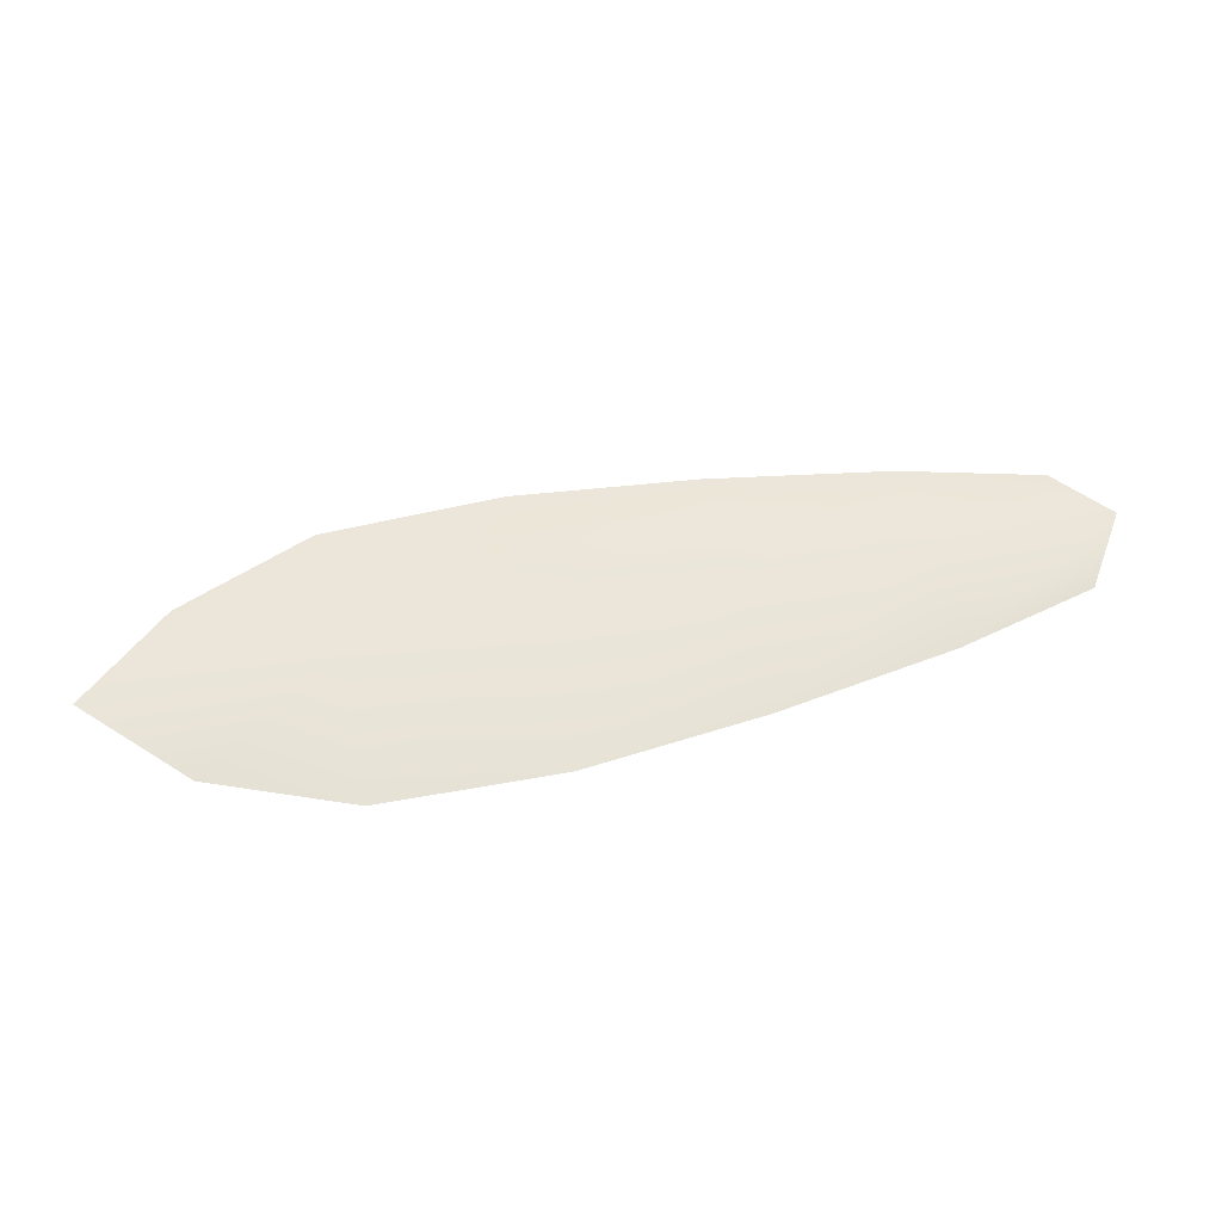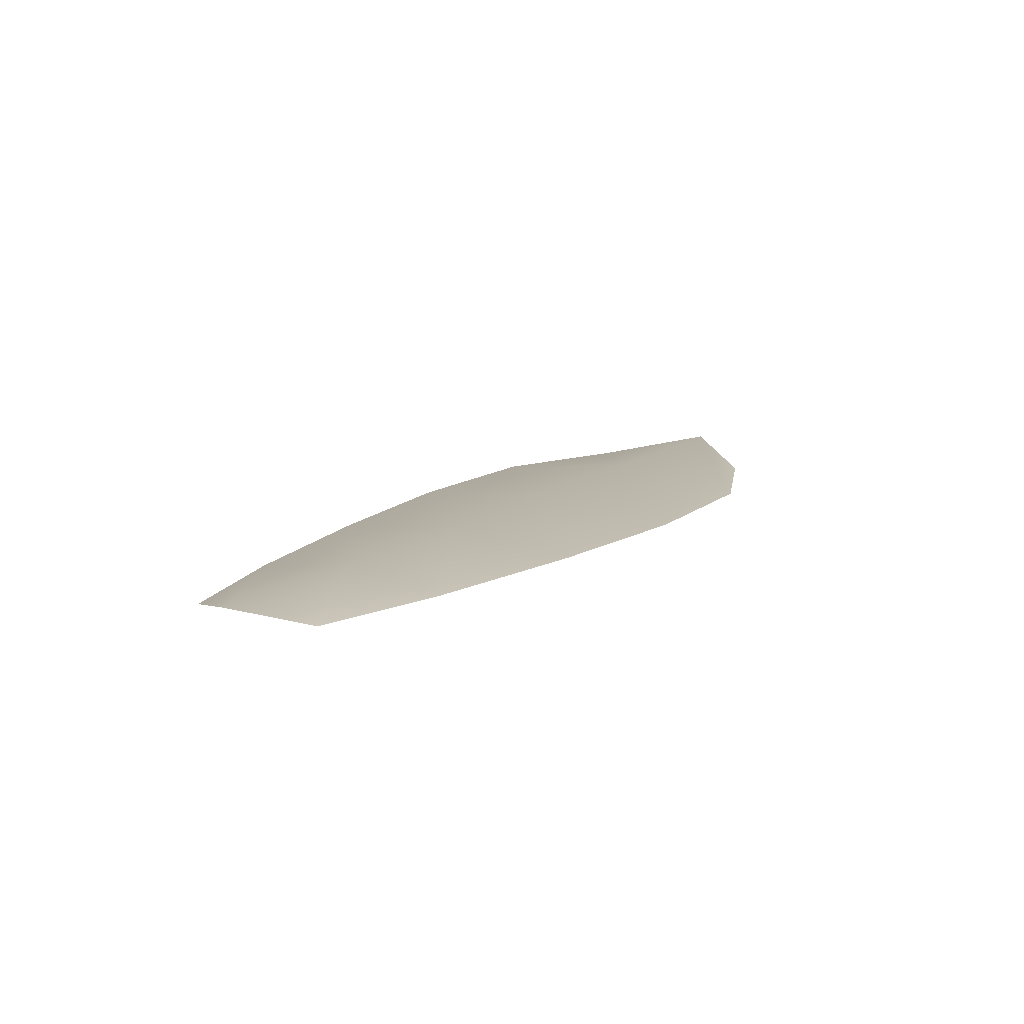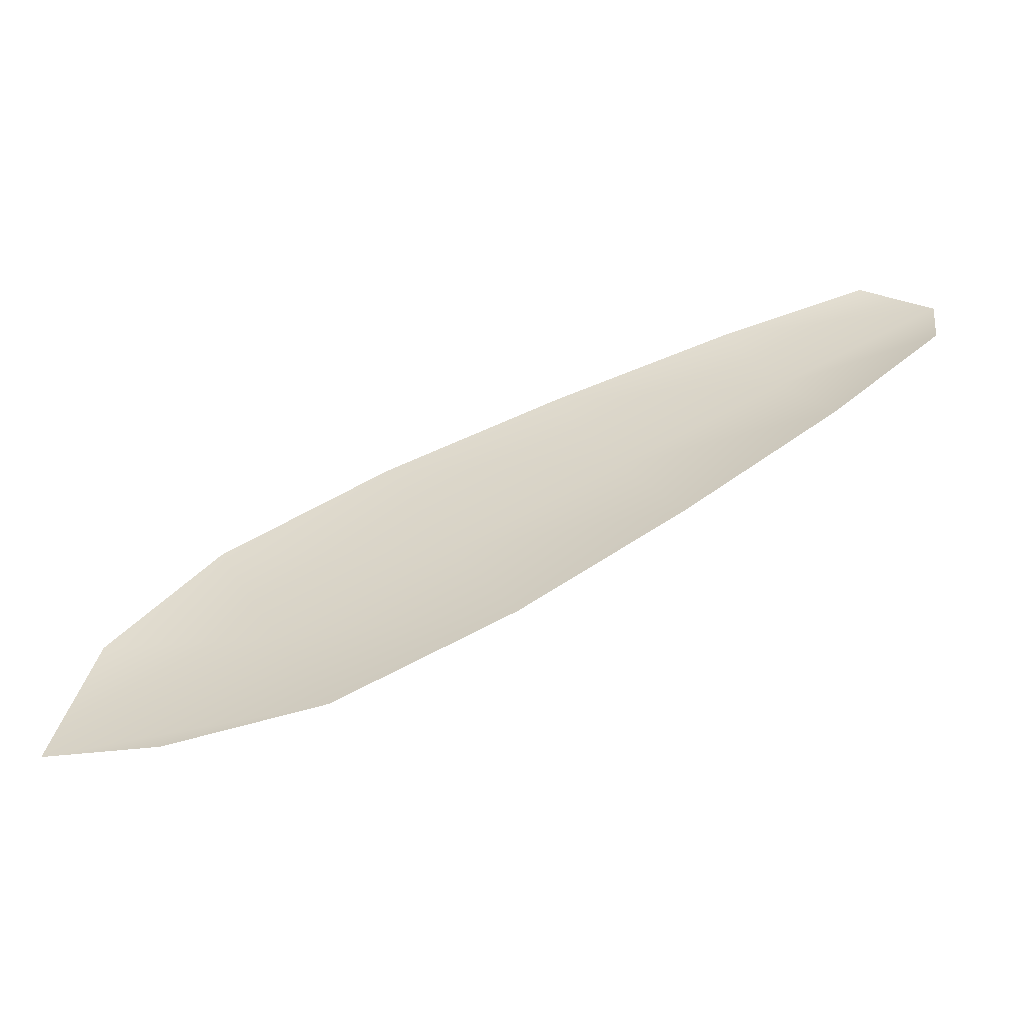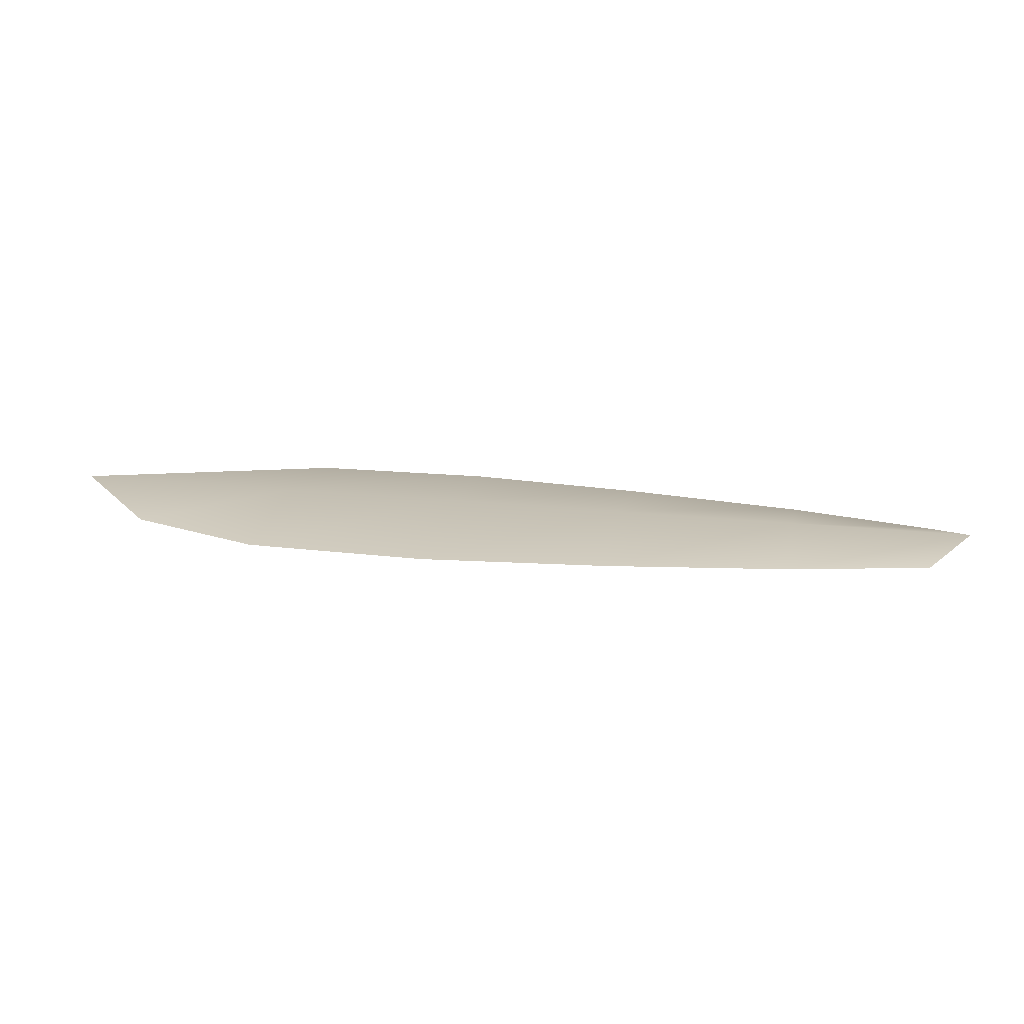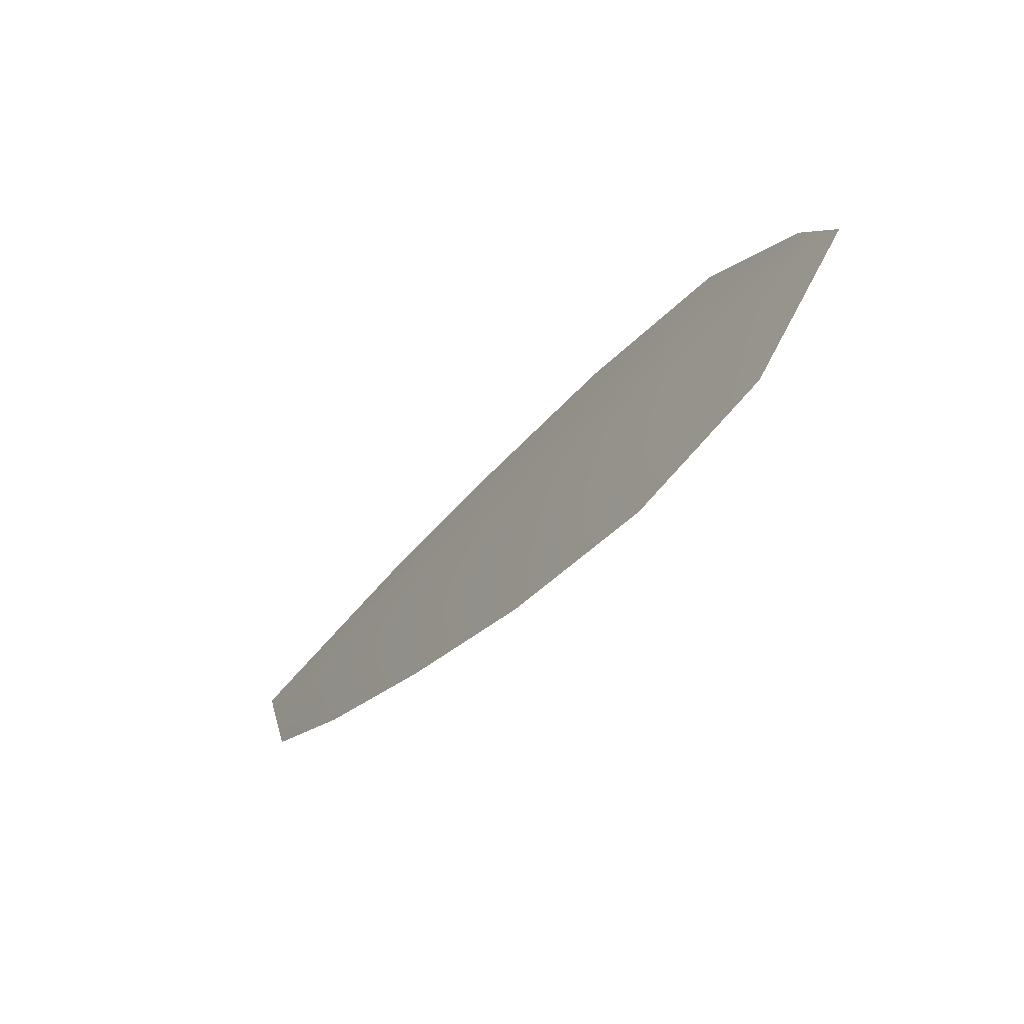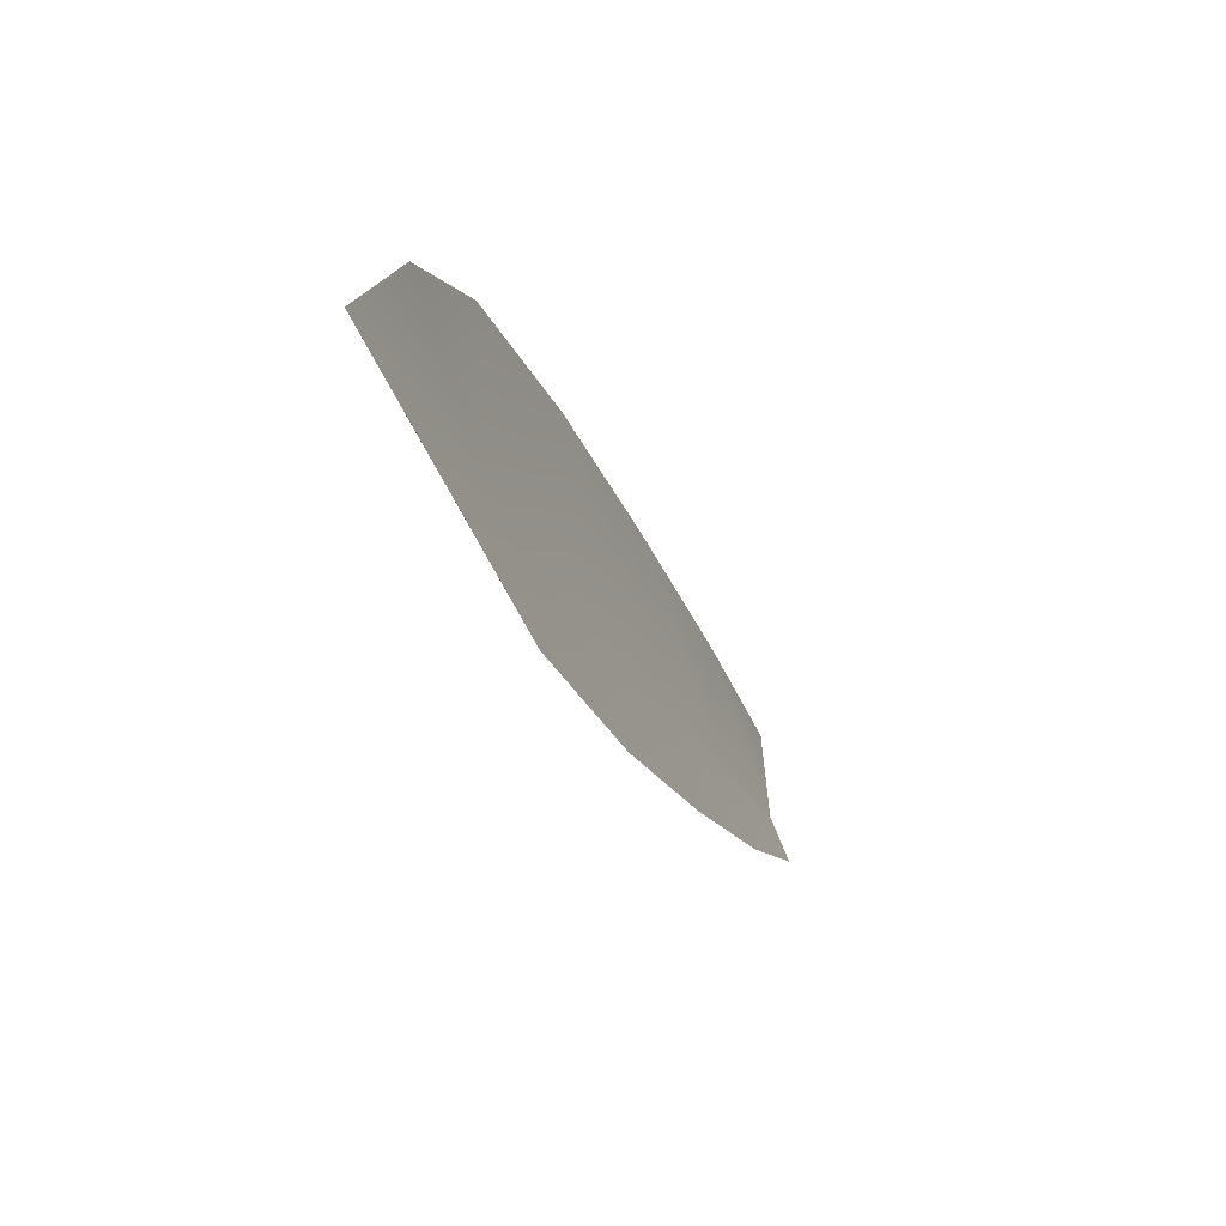
<metadata>
{"format":"obj","ext":"obj","renderer":"f3d","projection":"perspective","resolution":1024,"background":"white","views":[{"elev":58.1,"azim":140.9,"up":"+Z"},{"elev":12.0,"azim":-85.9,"up":"+Z"},{"elev":-54.9,"azim":-166.5,"up":"+Y"},{"elev":18.4,"azim":164.1,"up":"+Z"},{"elev":-63.6,"azim":52.6,"up":"+Y"},{"elev":-53.1,"azim":110.9,"up":"+Y"}]}
</metadata>
<code>
o feather_flight_tertiary_030.001
v -0.2108 0.05742 0.02089
v -0.2114 0.05628 0.02087
v -0.2035 0.05402 0.02097
v -0.2043 0.05246 0.02094
v -0.2114 0.05704 0.02104
v -0.2031 0.05284 0.02112
v -0.2094 0.05712 0.02091
v -0.2077 0.05659 0.02093
v -0.206 0.05596 0.02095
v -0.2045 0.05512 0.02096
v -0.2057 0.05258 0.02092
v -0.2073 0.05333 0.0209
v -0.2088 0.0543 0.02089
v -0.2103 0.05535 0.02088
v -0.2099 0.05624 0.02106
v -0.2083 0.05545 0.02107
v -0.2067 0.05465 0.02109
v -0.2051 0.05386 0.0211
f 18 10 3 6
f 11 18 6 4
f 5 1 7 15
f 15 7 8 16
f 16 8 9 17
f 17 9 10 18
f 2 5 15 14
f 14 15 16 13
f 13 16 17 12
f 12 17 18 11

</code>
